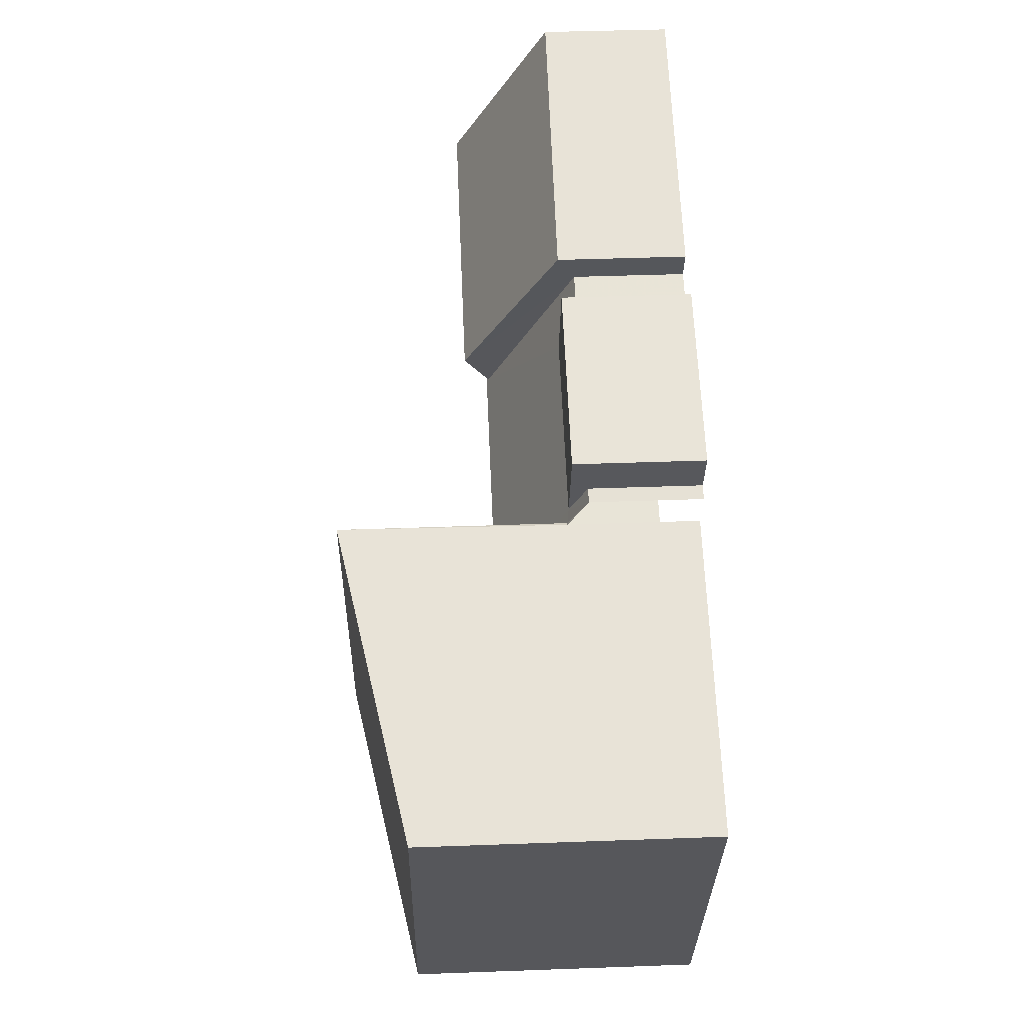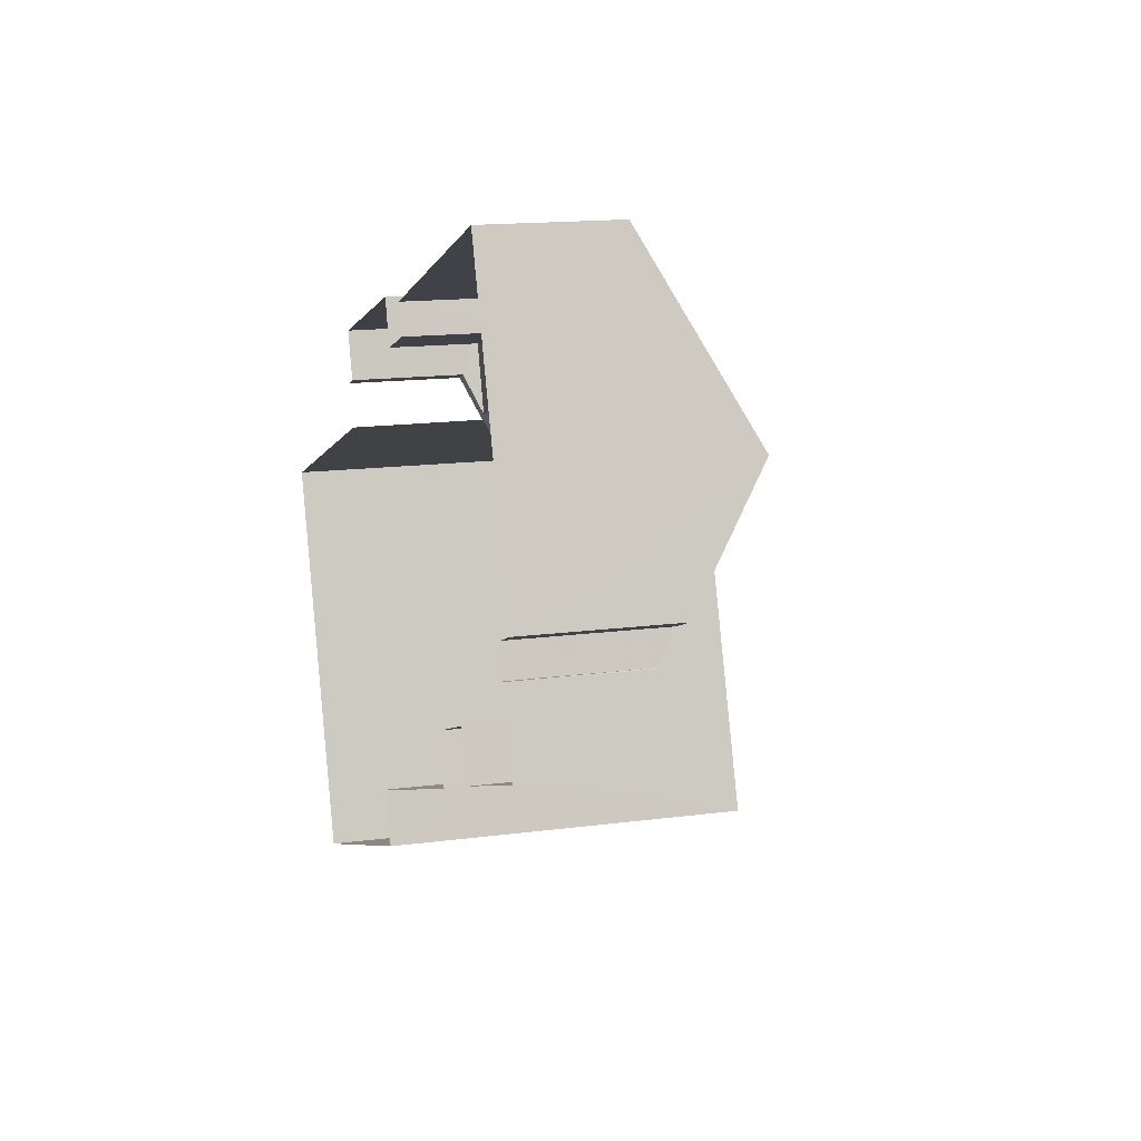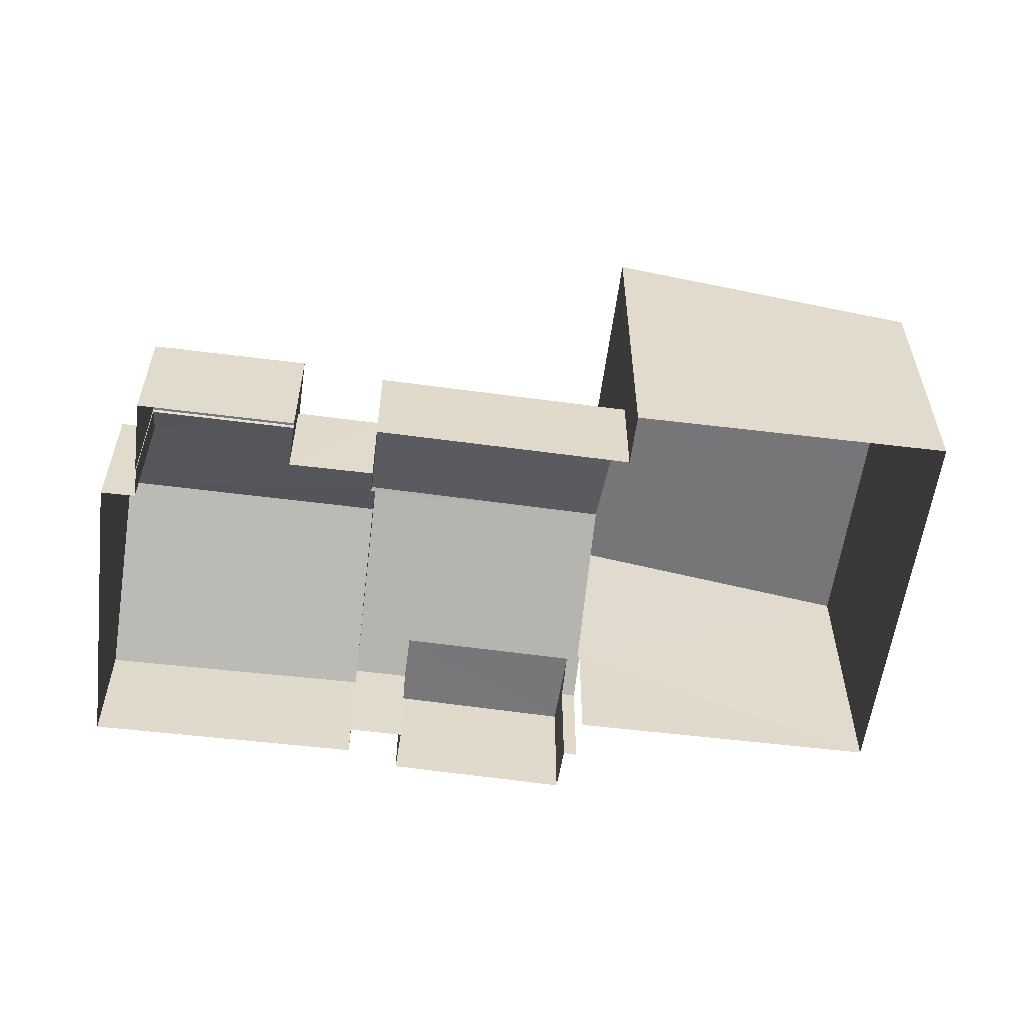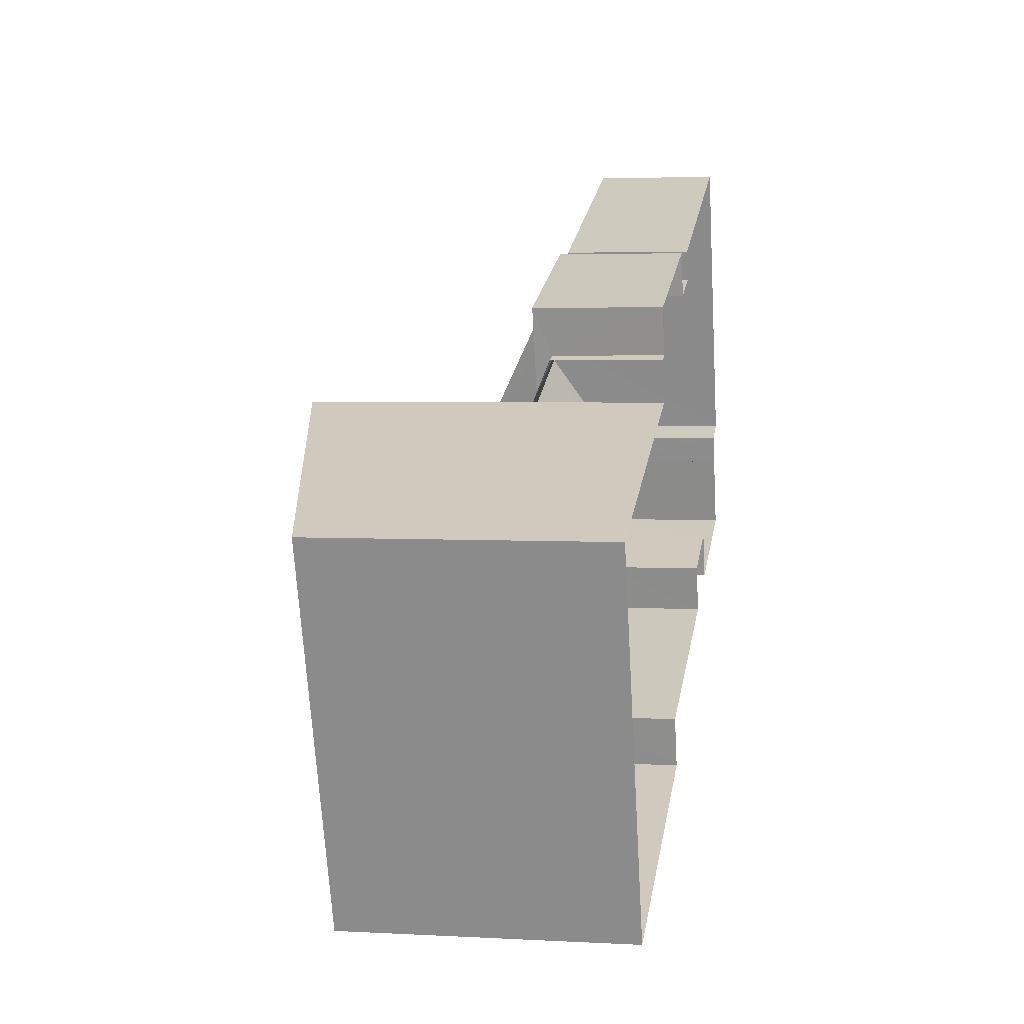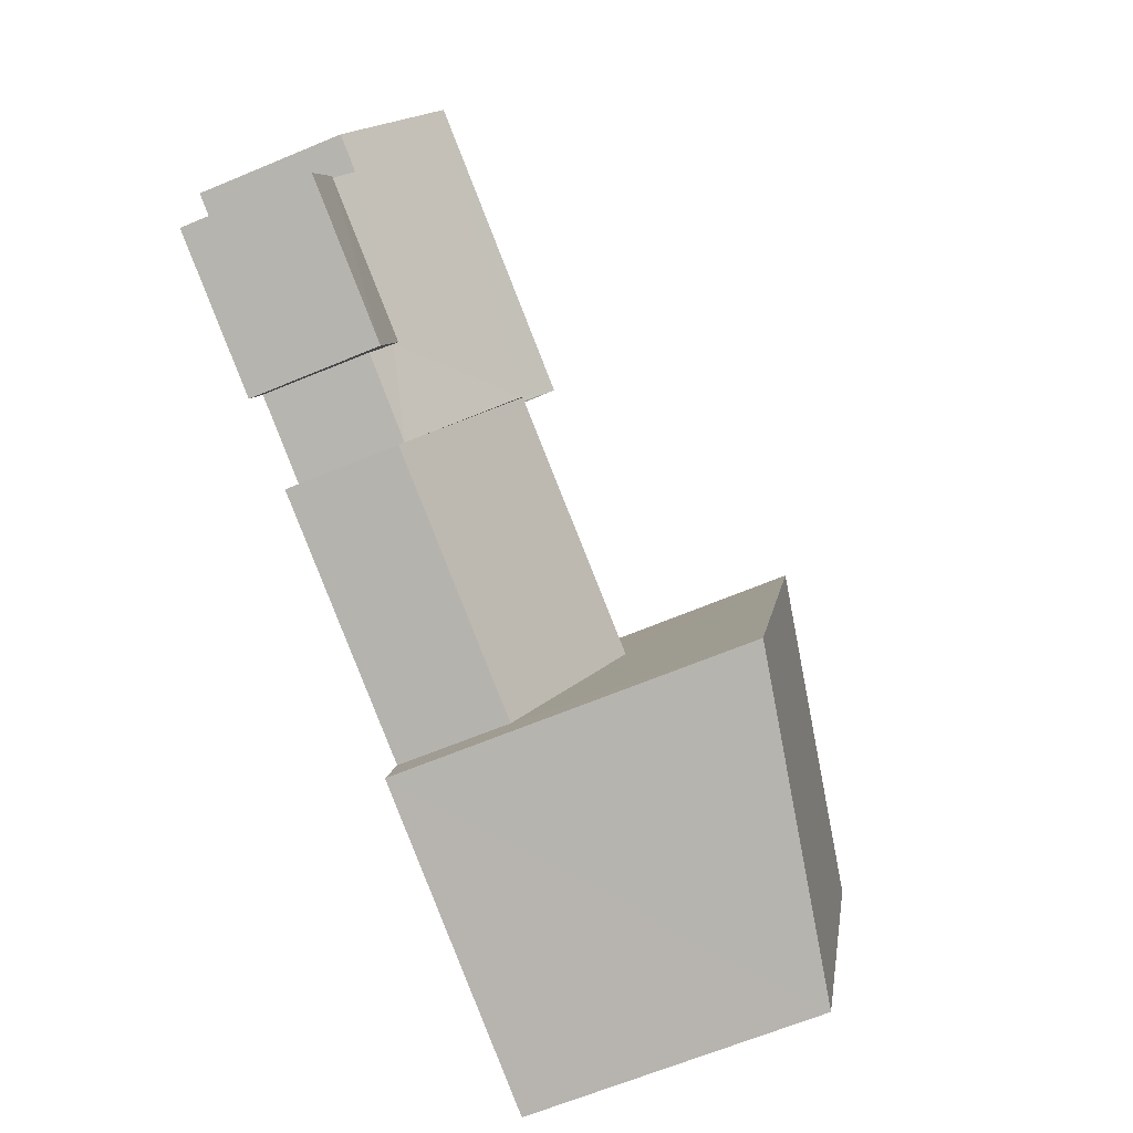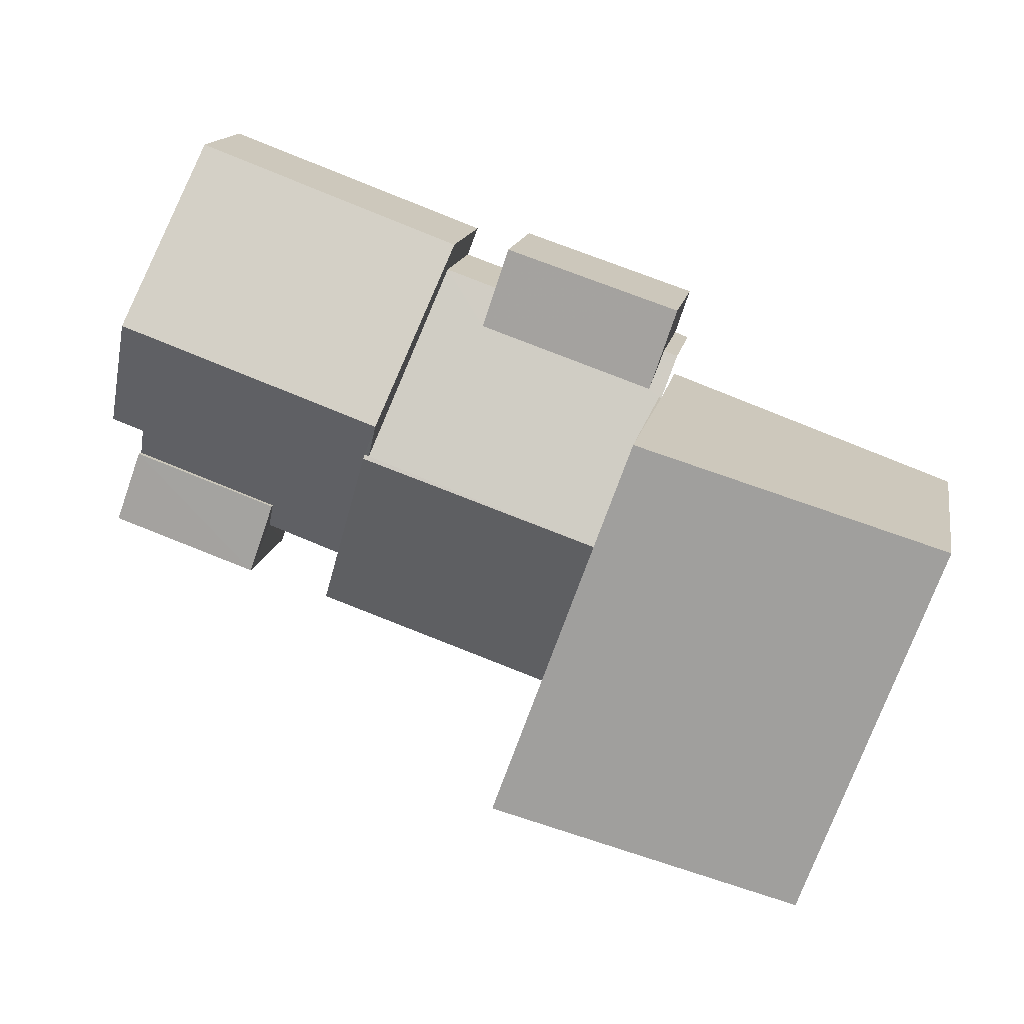
<metadata>
{"format":"obj","ext":"obj","renderer":"f3d","projection":"perspective","resolution":1024,"background":"white","views":[{"elev":42.5,"azim":87.5,"up":"+Y"},{"elev":14.9,"azim":-106.0,"up":"+Y"},{"elev":-57.3,"azim":-27.2,"up":"+Z"},{"elev":4.1,"azim":100.0,"up":"+Y"},{"elev":-64.3,"azim":-67.0,"up":"+Y"},{"elev":14.9,"azim":10.0,"up":"+Y"}]}
</metadata>
<code>
v -2.231e+05 -1.271e+05 18.15
v -2.231e+05 -1.271e+05 18.15
v -2.231e+05 -1.271e+05 18.15
v -2.231e+05 -1.271e+05 18.15
v -2.231e+05 -1.271e+05 18.15
v -2.231e+05 -1.271e+05 18.15
v -2.231e+05 -1.271e+05 18.15
v -2.231e+05 -1.271e+05 18.15
v -2.231e+05 -1.271e+05 18.15
v -2.231e+05 -1.271e+05 18.15
v -2.231e+05 -1.271e+05 18.15
v -2.231e+05 -1.271e+05 18.15
v -2.231e+05 -1.271e+05 18.15
v -2.231e+05 -1.271e+05 18.15
v -2.231e+05 -1.271e+05 18.15
v -2.231e+05 -1.271e+05 18.15
v -2.231e+05 -1.271e+05 18.15
v -2.231e+05 -1.271e+05 18.15
v -2.231e+05 -1.271e+05 18.15
v -2.231e+05 -1.271e+05 18.15
v -2.231e+05 -1.271e+05 18.15
v -2.231e+05 -1.271e+05 18.15
v -2.231e+05 -1.271e+05 20.95
v -2.231e+05 -1.271e+05 23.05
v -2.231e+05 -1.271e+05 23.05
v -2.231e+05 -1.271e+05 20.98
v -2.231e+05 -1.271e+05 20.99
v -2.231e+05 -1.271e+05 20.99
v -2.231e+05 -1.271e+05 20.99
v -2.231e+05 -1.271e+05 20.99
v -2.231e+05 -1.271e+05 20.59
v -2.231e+05 -1.271e+05 22.52
v -2.231e+05 -1.271e+05 22.52
v -2.231e+05 -1.271e+05 20.59
v -2.231e+05 -1.271e+05 20.59
v -2.231e+05 -1.271e+05 20.59
v -2.231e+05 -1.271e+05 20.97
v -2.231e+05 -1.271e+05 20.59
v -2.231e+05 -1.271e+05 20.59
v -2.231e+05 -1.271e+05 20.97
v -2.231e+05 -1.271e+05 21.01
v -2.231e+05 -1.271e+05 21.01
v -2.231e+05 -1.271e+05 22.48
v -2.231e+05 -1.271e+05 22.48
v -2.231e+05 -1.271e+05 21.32
v -2.231e+05 -1.271e+05 21.32
v -2.231e+05 -1.271e+05 20.88
v -2.231e+05 -1.271e+05 20.88
v -2.231e+05 -1.271e+05 20.48
v -2.231e+05 -1.271e+05 20.49
v -2.231e+05 -1.271e+05 24.57
v -2.231e+05 -1.271e+05 24.57
v -2.231e+05 -1.271e+05 25.97
v -2.231e+05 -1.271e+05 25.97
v -2.231e+05 -1.271e+05 20.97
v -2.231e+05 -1.271e+05 20.97
f 1 2 3
f 4 5 6
f 7 8 9
f 2 10 11
f 12 6 5
f 5 13 14
f 15 16 17
f 18 19 8
f 3 11 9
f 14 3 19
f 20 12 5
f 21 22 20
f 15 17 21
f 14 19 15
f 3 2 11
f 19 9 8
f 14 20 5
f 19 3 9
f 20 15 21
f 14 15 20
f 38 41 20
f 22 38 20
f 23 24 25
f 26 23 25
f 27 28 29
f 30 27 29
f 31 32 33
f 34 31 33
f 35 36 37
f 38 39 40
f 32 40 37
f 41 38 42
f 33 43 44
f 37 36 43
f 42 40 32
f 32 43 33
f 38 40 42
f 32 37 43
f 24 45 46
f 25 24 44
f 25 44 43
f 46 47 48
f 49 48 50
f 44 48 49
f 24 46 44
f 44 46 48
f 51 52 53
f 54 51 53
f 37 55 56
f 37 40 55
f 51 4 6
f 51 54 4
f 1 50 29
f 29 50 30
f 1 3 50
f 30 50 48
f 16 35 56
f 56 35 37
f 15 35 16
f 11 10 47
f 10 27 47
f 47 30 48
f 47 27 30
f 23 8 24
f 8 7 24
f 7 45 24
f 5 4 31
f 4 54 31
f 32 53 42
f 32 54 53
f 31 54 32
f 14 13 49
f 44 49 33
f 33 49 34
f 49 13 34
f 2 27 10
f 2 28 27
f 3 14 49
f 50 3 49
f 56 17 16
f 56 55 17
f 52 6 12
f 52 51 6
f 46 7 9
f 46 45 7
f 9 47 46
f 9 11 47
f 21 38 22
f 21 39 38
f 28 2 1
f 29 28 1
f 23 18 8
f 23 26 18
f 5 34 13
f 5 31 34
f 12 41 52
f 52 41 53
f 12 20 41
f 53 41 42
f 39 17 55
f 55 40 39
f 21 17 39
f 35 19 36
f 35 15 19
f 19 18 36
f 43 36 25
f 25 36 26
f 36 18 26

</code>
